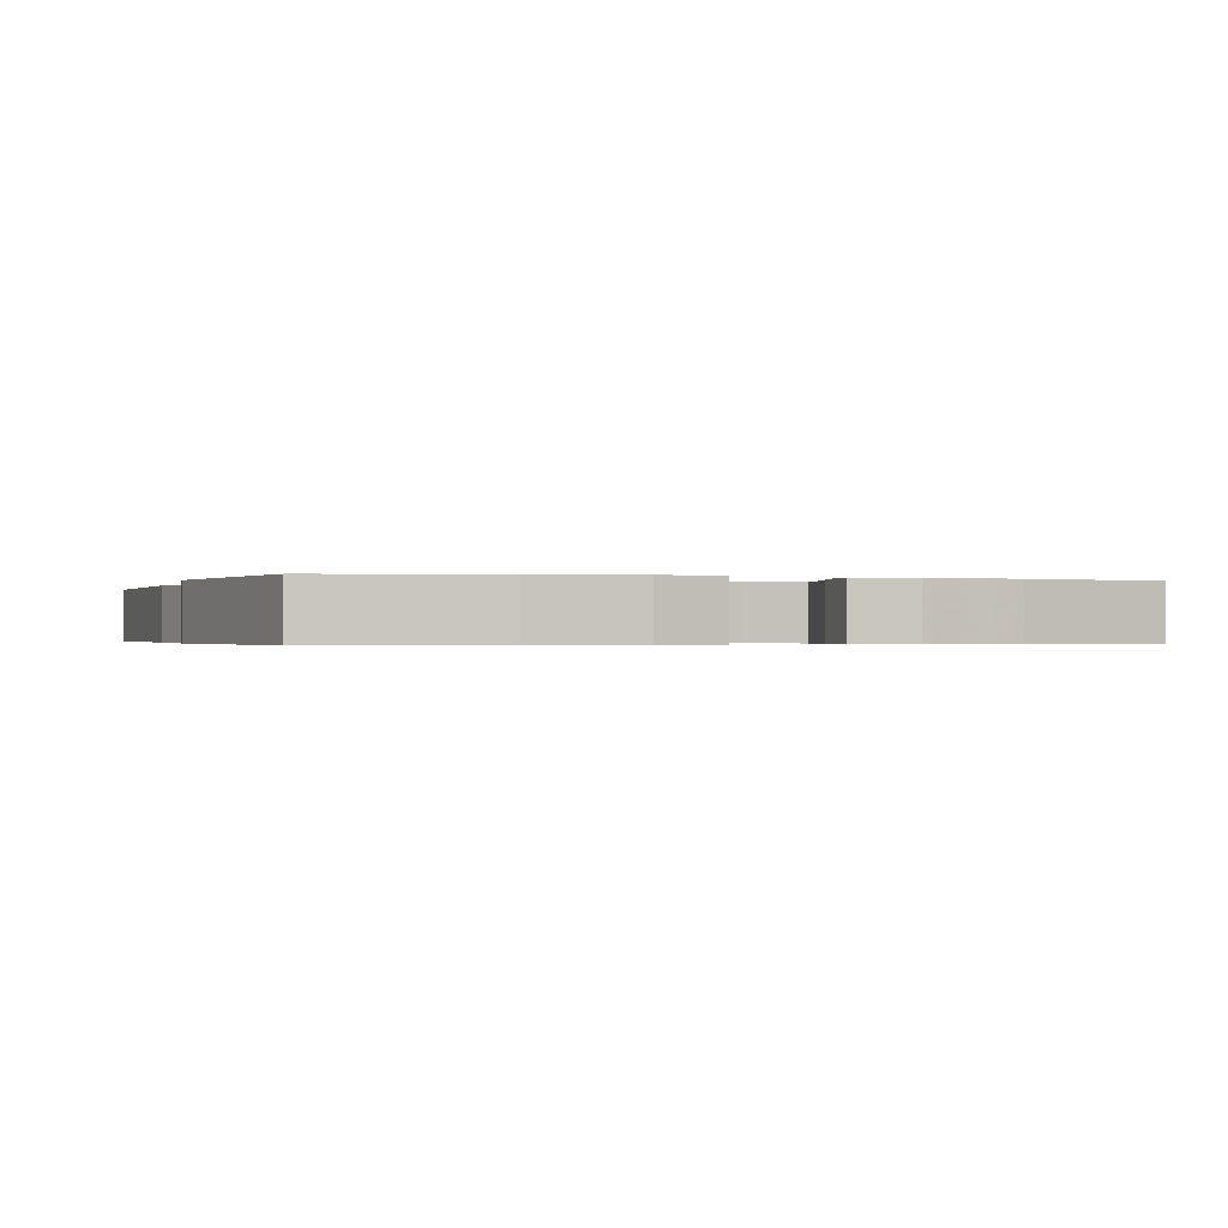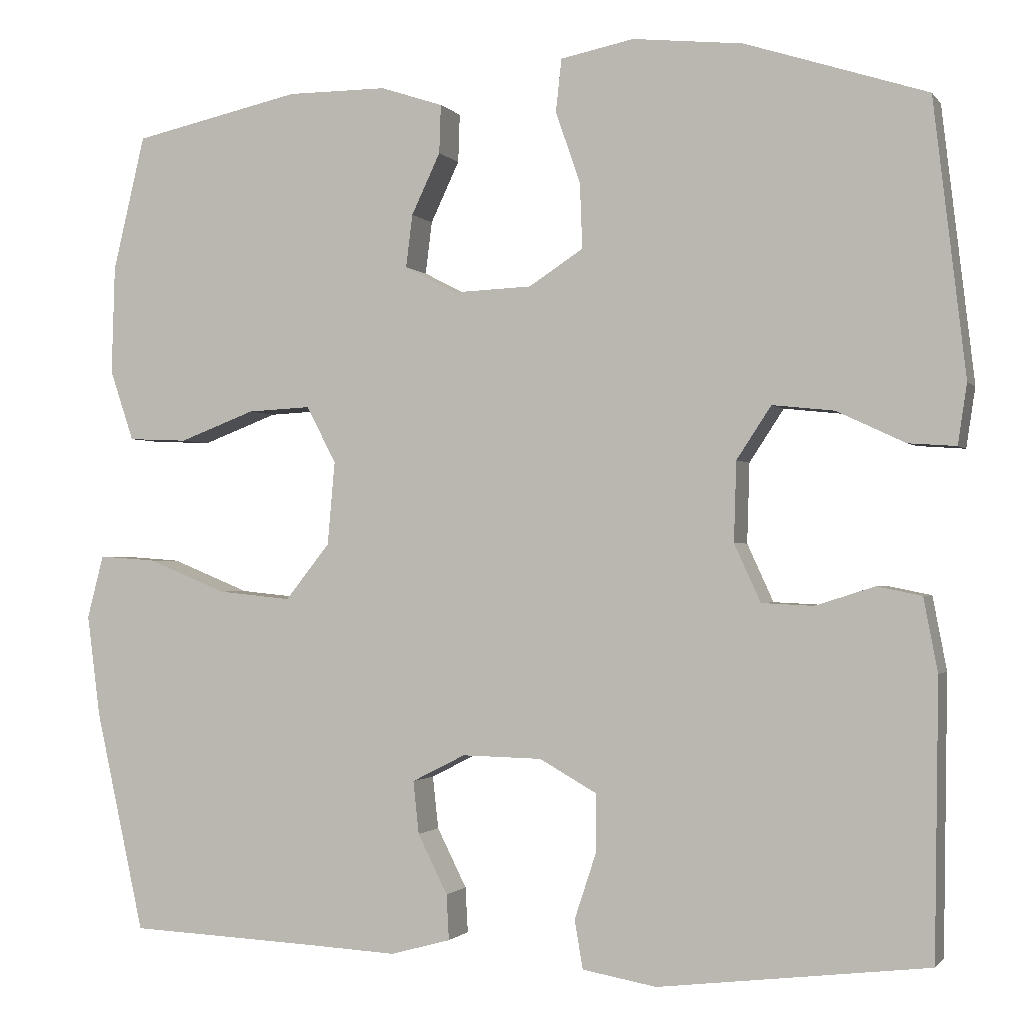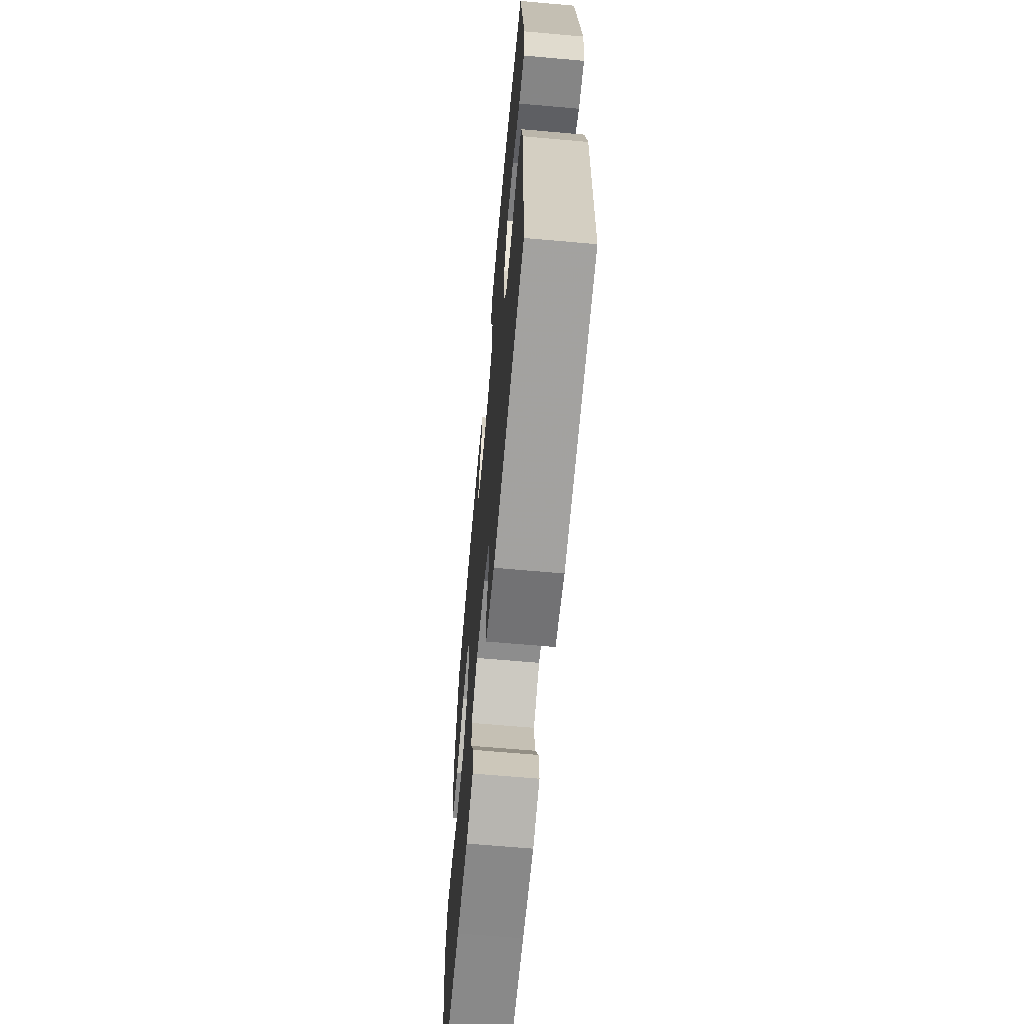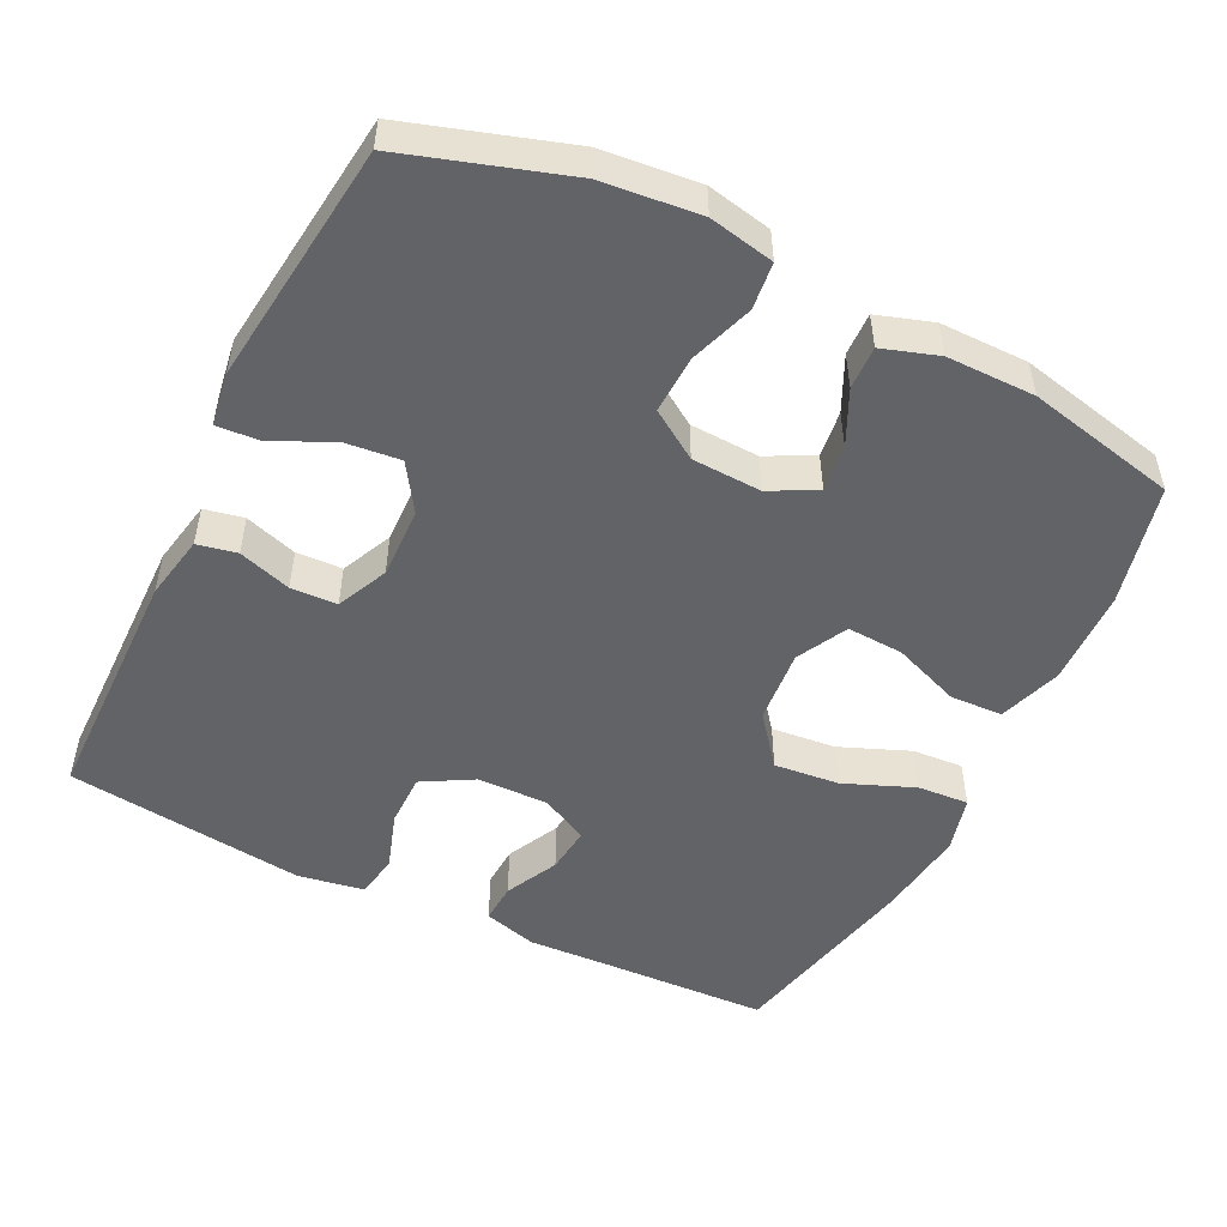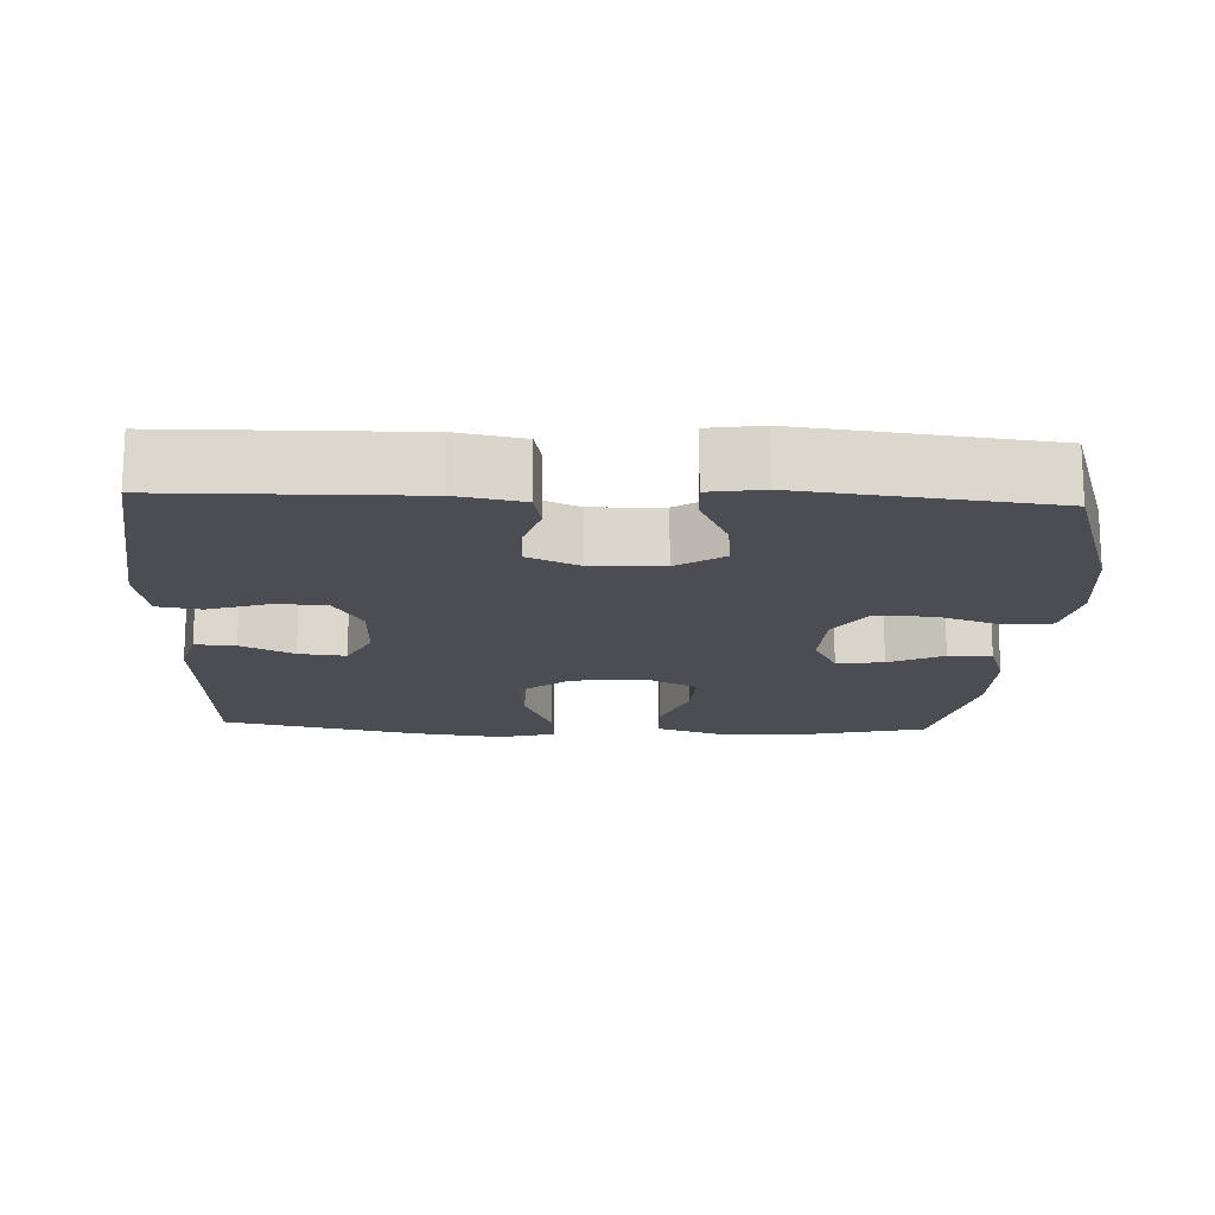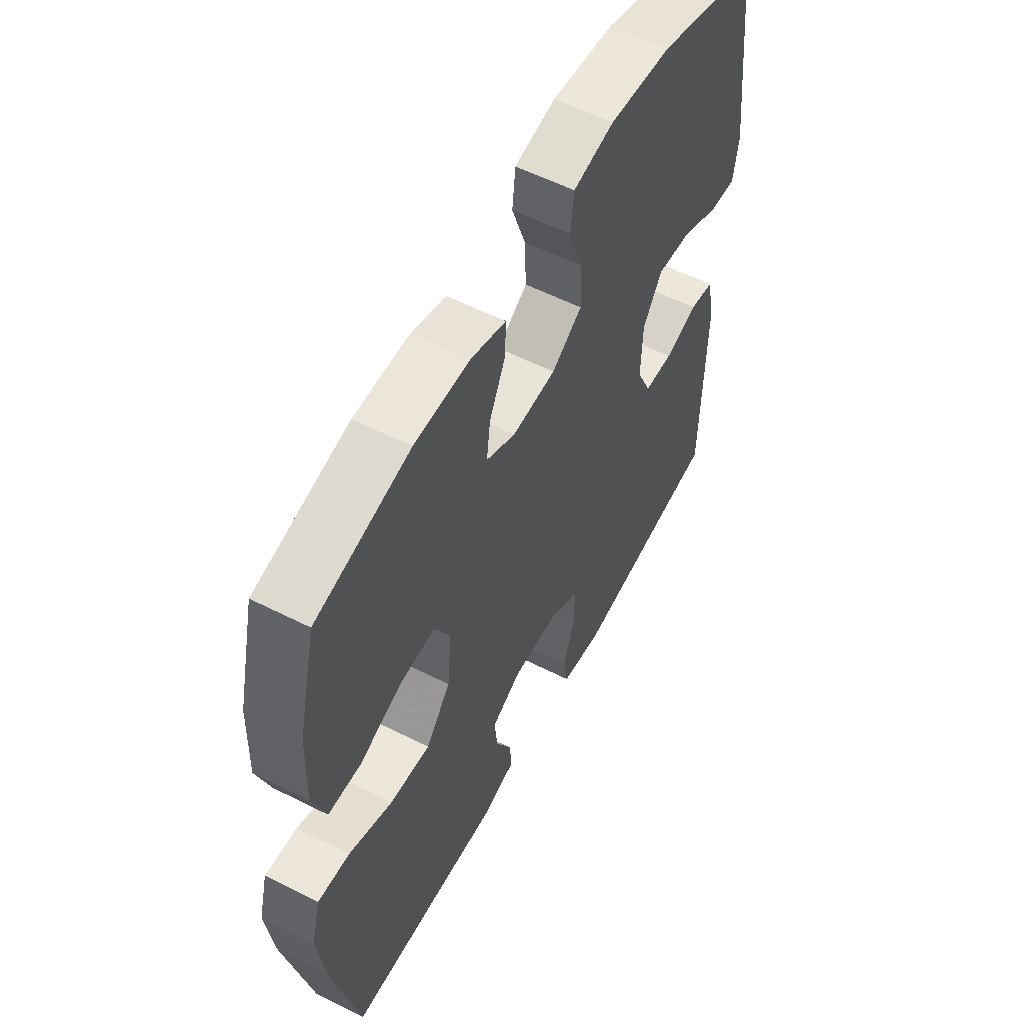
<metadata>
{"format":"obj","ext":"obj","renderer":"f3d","projection":"perspective","resolution":1024,"background":"white","views":[{"elev":-0.4,"azim":-20.0,"up":"+Y"},{"elev":-1.2,"azim":-161.9,"up":"+Z"},{"elev":-65.8,"azim":-95.1,"up":"+Z"},{"elev":-51.0,"azim":-26.3,"up":"+Y"},{"elev":-16.3,"azim":-92.5,"up":"+Y"},{"elev":57.0,"azim":117.8,"up":"+Z"}]}
</metadata>
<code>
v 0.5 0.07 -0.5
v 0.276 0.07 -0.51
v 0.16 0.07 -0.516
v 0.087 0.07 -0.496
v 0.09 0.07 -0.441
v 0.126 0.07 -0.369
v 0.133 0.07 -0.305
v 0.068 0.07 -0.272
v -0.029 0.07 -0.274
v -0.098 0.07 -0.313
v -0.098 0.07 -0.385
v -0.072 0.07 -0.464
v -0.082 0.07 -0.523
v -0.172 0.07 -0.539
v -0.5 0.07 -0.5
v -0.505 0.07 -0.166
v -0.488 0.07 -0.077
v -0.434 0.07 -0.066
v -0.362 0.07 -0.089
v -0.299 0.07 -0.086
v -0.267 0.07 -0.016
v -0.27 0.07 0.081
v -0.312 0.07 0.145
v -0.387 0.07 0.137
v -0.47 0.07 0.098
v -0.528 0.07 0.094
v -0.539 0.07 0.167
v -0.5 0.07 0.5
v -0.279 0.07 0.571
v -0.145 0.07 0.585
v -0.056 0.07 0.567
v -0.049 0.07 0.503
v -0.079 0.07 0.416
v -0.082 0.07 0.337
v -0.016 0.07 0.294
v 0.079 0.07 0.29
v 0.143 0.07 0.323
v 0.135 0.07 0.387
v 0.1 0.07 0.461
v 0.098 0.07 0.52
v 0.174 0.07 0.545
v 0.295 0.07 0.545
v 0.5 0.07 0.5
v 0.539 0.07 0.336
v 0.543 0.07 0.204
v 0.514 0.07 0.118
v 0.442 0.07 0.115
v 0.35 0.07 0.15
v 0.273 0.07 0.154
v 0.237 0.07 0.085
v 0.246 0.07 -0.016
v 0.3 0.07 -0.084
v 0.389 0.07 -0.075
v 0.485 0.07 -0.036
v 0.555 0.07 -0.031
v 0.575 0.07 -0.108
v 0.559 0.07 -0.232
v 0.5 0 -0.5
v 0.276 0 -0.51
v 0.16 0 -0.516
v 0.087 0 -0.496
v 0.09 0 -0.441
v 0.126 0 -0.369
v 0.133 0 -0.305
v 0.068 0 -0.272
v -0.029 0 -0.274
v -0.098 0 -0.313
v -0.098 0 -0.385
v -0.072 0 -0.464
v -0.082 0 -0.523
v -0.172 0 -0.539
v -0.5 0 -0.5
v -0.505 0 -0.166
v -0.488 0 -0.077
v -0.434 0 -0.066
v -0.362 0 -0.089
v -0.299 0 -0.086
v -0.267 0 -0.016
v -0.27 0 0.081
v -0.312 0 0.145
v -0.387 0 0.137
v -0.47 0 0.098
v -0.528 0 0.094
v -0.539 0 0.167
v -0.5 0 0.5
v -0.279 0 0.571
v -0.145 0 0.585
v -0.056 0 0.567
v -0.049 0 0.503
v -0.079 0 0.416
v -0.082 0 0.337
v -0.016 0 0.294
v 0.079 0 0.29
v 0.143 0 0.323
v 0.135 0 0.387
v 0.1 0 0.461
v 0.098 0 0.52
v 0.174 0 0.545
v 0.295 0 0.545
v 0.5 0 0.5
v 0.539 0 0.336
v 0.543 0 0.204
v 0.514 0 0.118
v 0.442 0 0.115
v 0.35 0 0.15
v 0.273 0 0.154
v 0.237 0 0.085
v 0.246 0 -0.016
v 0.3 0 -0.084
v 0.389 0 -0.075
v 0.485 0 -0.036
v 0.555 0 -0.031
v 0.575 0 -0.108
v 0.559 0 -0.232
f 57 1 2
f 56 57 2
f 55 56 2
f 54 55 2
f 53 54 2
f 4 5 6
f 3 4 6
f 2 3 6
f 53 2 6
f 52 53 6
f 51 52 6 7
f 50 51 7 8
f 46 47 48
f 45 46 48
f 44 45 48
f 43 44 48
f 42 43 48
f 41 42 48
f 40 41 48
f 39 40 48
f 38 39 48
f 37 38 48 49
f 36 37 49 50
f 31 32 33
f 30 31 33
f 29 30 33
f 28 29 33
f 27 28 33
f 26 27 33
f 25 26 33
f 24 25 33
f 23 24 33 34
f 22 23 34 35
f 17 18 19
f 16 17 19
f 15 16 19
f 14 15 19
f 13 14 19
f 12 13 19
f 11 12 19
f 10 11 19 20
f 9 10 20 21
f 35 36 50
f 22 35 50
f 21 22 50
f 9 21 50
f 8 9 50
f 59 58 114
f 59 114 113
f 59 113 112
f 59 112 111
f 59 111 110
f 63 62 61
f 63 61 60
f 63 60 59
f 63 59 110
f 63 110 109
f 64 63 109 108
f 65 64 108 107
f 105 104 103
f 105 103 102
f 105 102 101
f 105 101 100
f 105 100 99
f 105 99 98
f 105 98 97
f 105 97 96
f 105 96 95
f 106 105 95 94
f 107 106 94 93
f 90 89 88
f 90 88 87
f 90 87 86
f 90 86 85
f 90 85 84
f 90 84 83
f 90 83 82
f 90 82 81
f 91 90 81 80
f 92 91 80 79
f 76 75 74
f 76 74 73
f 76 73 72
f 76 72 71
f 76 71 70
f 76 70 69
f 76 69 68
f 77 76 68 67
f 78 77 67 66
f 107 93 92
f 107 92 79
f 107 79 78
f 107 78 66
f 107 66 65
f 1 58 59 2
f 2 59 60 3
f 3 60 61 4
f 4 61 62 5
f 5 62 63 6
f 6 63 64 7
f 7 64 65 8
f 8 65 66 9
f 9 66 67 10
f 10 67 68 11
f 11 68 69 12
f 12 69 70 13
f 13 70 71 14
f 14 71 72 15
f 15 72 73 16
f 16 73 74 17
f 17 74 75 18
f 18 75 76 19
f 19 76 77 20
f 20 77 78 21
f 21 78 79 22
f 22 79 80 23
f 23 80 81 24
f 24 81 82 25
f 25 82 83 26
f 26 83 84 27
f 27 84 85 28
f 28 85 86 29
f 29 86 87 30
f 30 87 88 31
f 31 88 89 32
f 32 89 90 33
f 33 90 91 34
f 34 91 92 35
f 35 92 93 36
f 36 93 94 37
f 37 94 95 38
f 38 95 96 39
f 39 96 97 40
f 40 97 98 41
f 41 98 99 42
f 42 99 100 43
f 43 100 101 44
f 44 101 102 45
f 45 102 103 46
f 46 103 104 47
f 47 104 105 48
f 48 105 106 49
f 49 106 107 50
f 50 107 108 51
f 51 108 109 52
f 52 109 110 53
f 53 110 111 54
f 54 111 112 55
f 55 112 113 56
f 56 113 114 57
f 57 114 58 1

</code>
